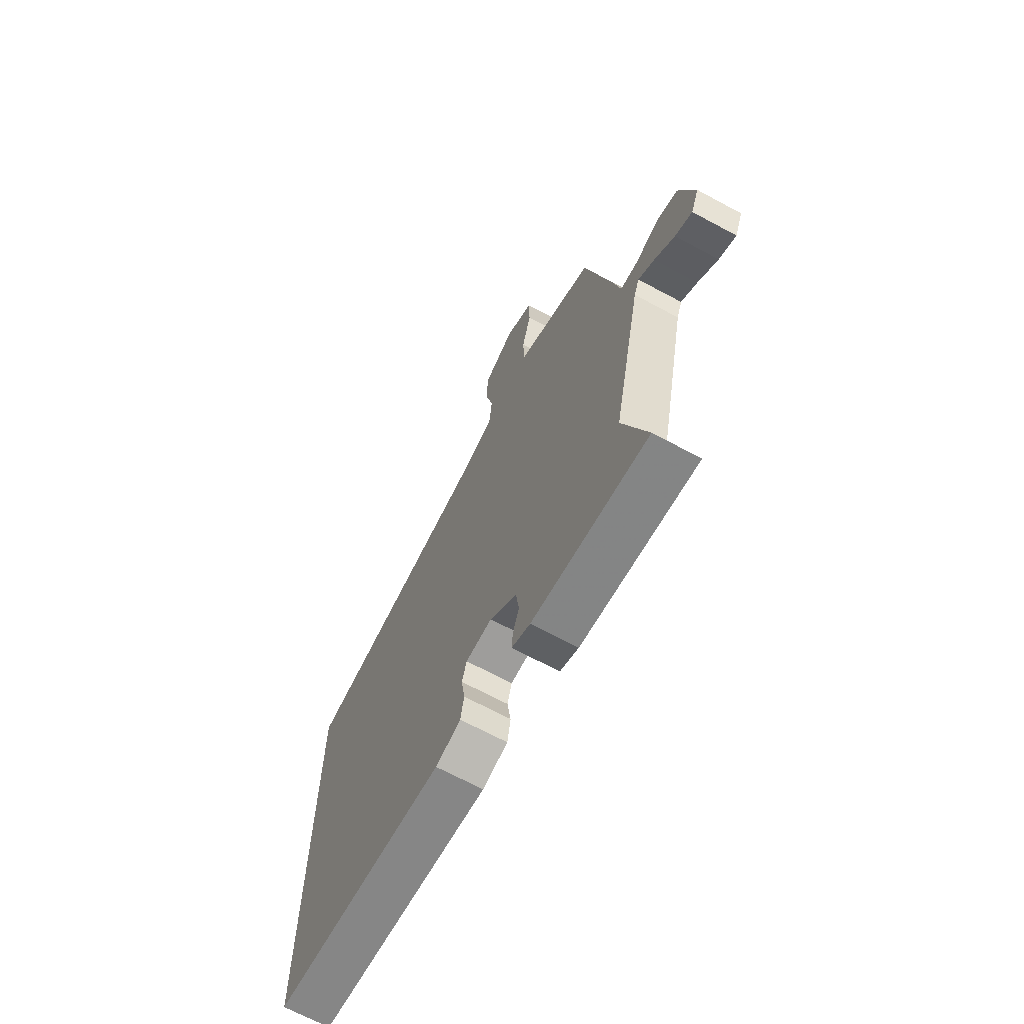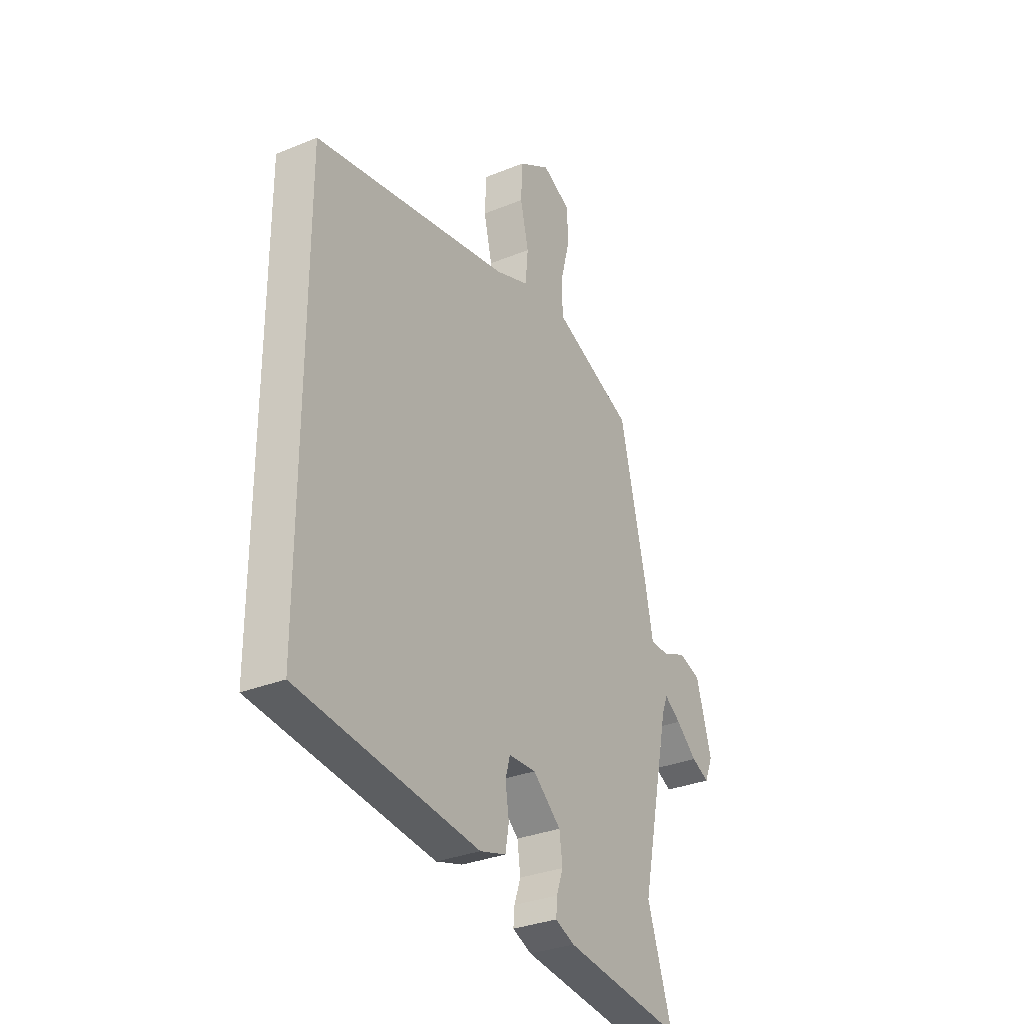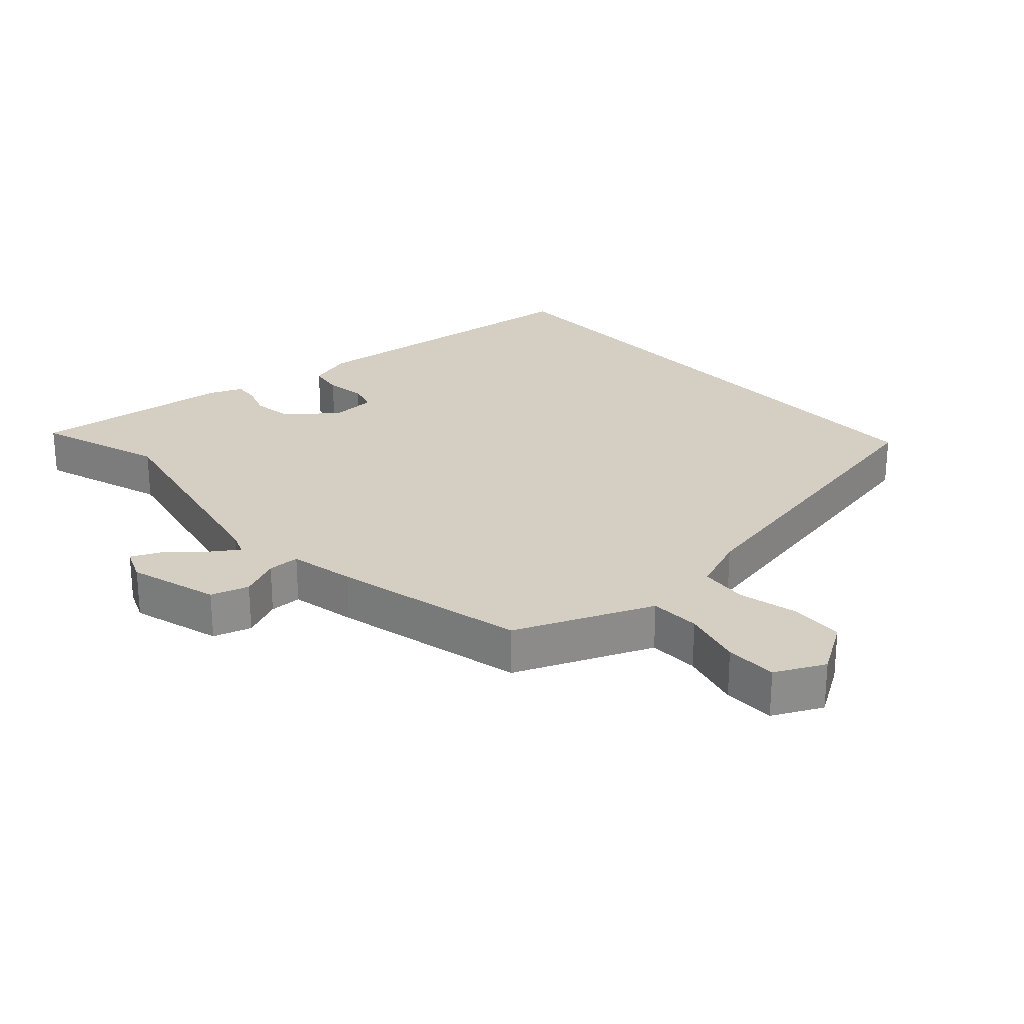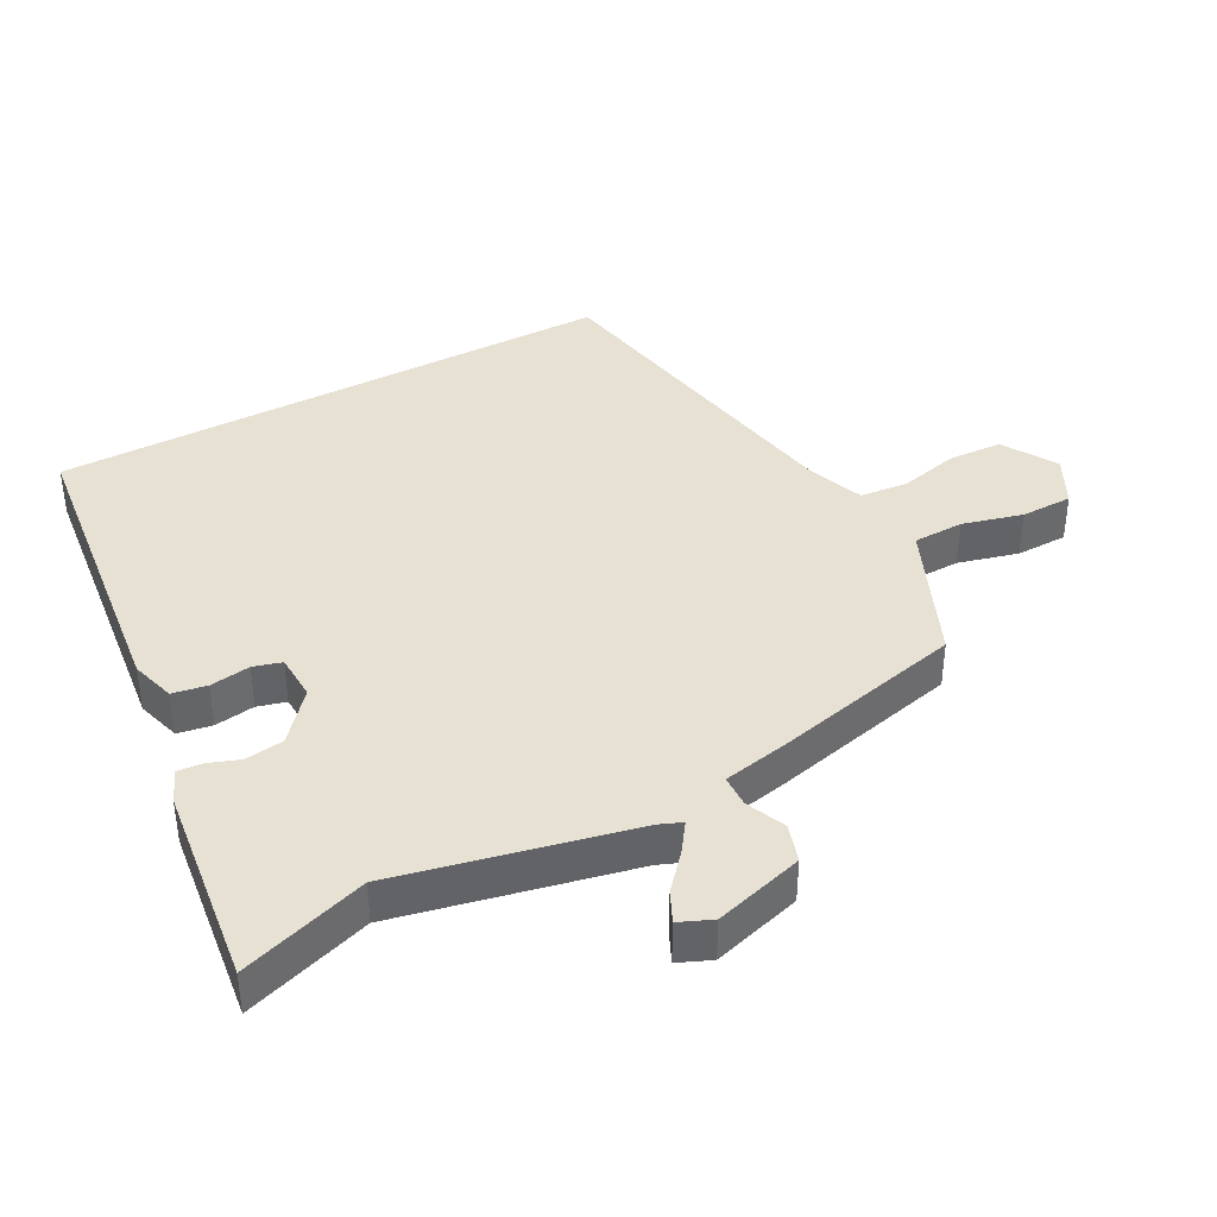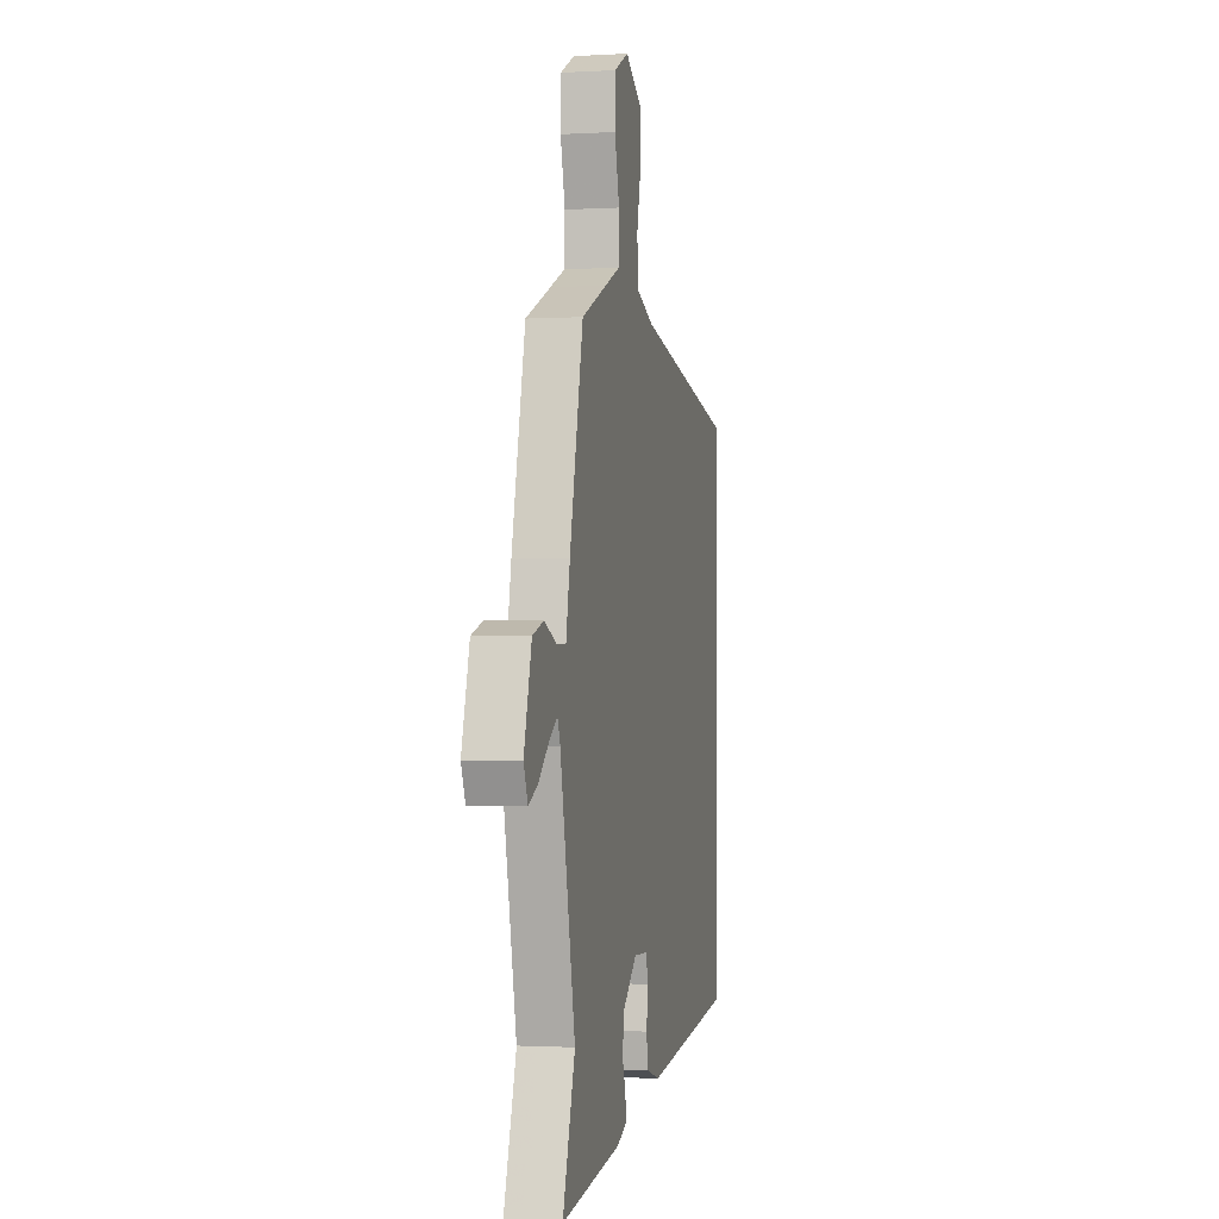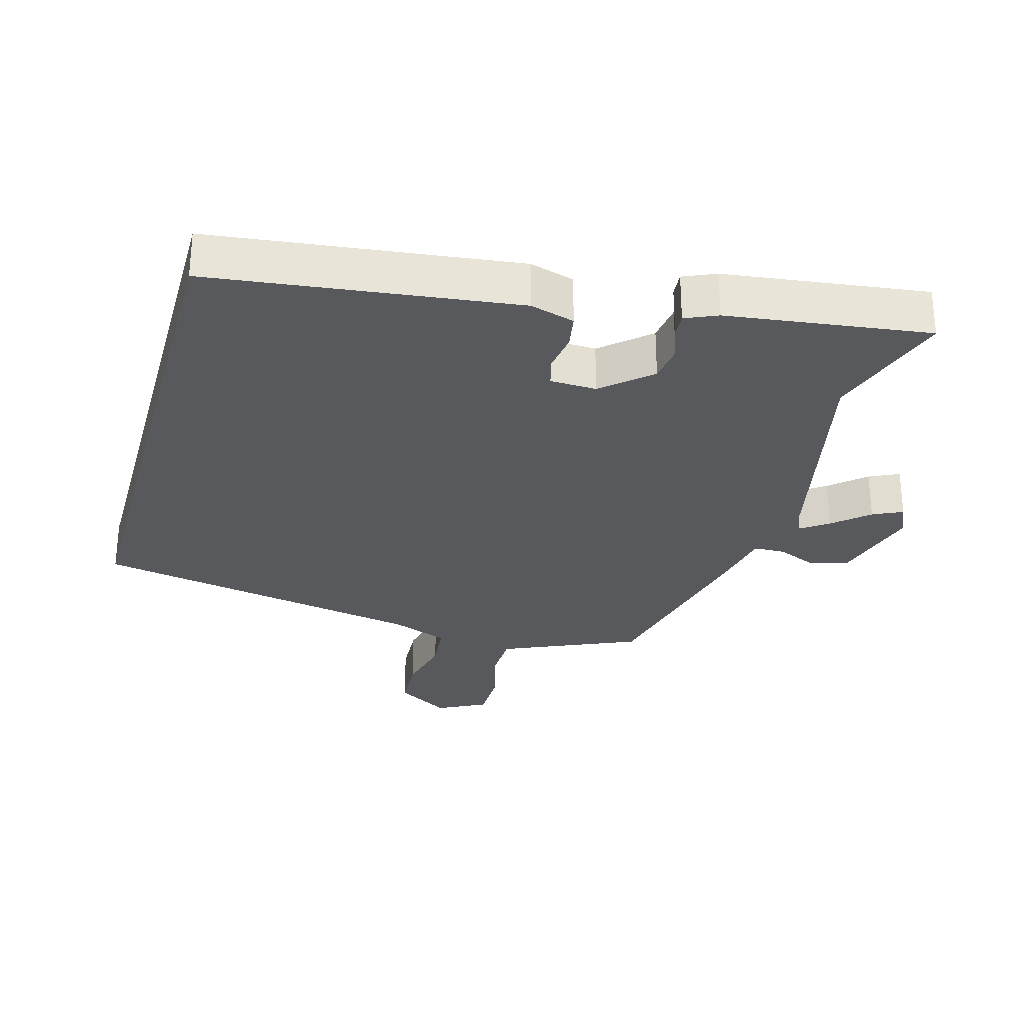
<metadata>
{"format":"obj","ext":"obj","renderer":"f3d","projection":"perspective","resolution":1024,"background":"white","views":[{"elev":-68.3,"azim":-118.3,"up":"+Z"},{"elev":-31.5,"azim":120.2,"up":"+Z"},{"elev":25.8,"azim":-42.6,"up":"+Y"},{"elev":39.6,"azim":-118.1,"up":"+Y"},{"elev":-1.3,"azim":-77.9,"up":"+Z"},{"elev":-29.2,"azim":164.6,"up":"+Y"}]}
</metadata>
<code>
v -0.42 0.07 0.475
v -0.291 0.07 0.53
v -0.214 0.07 0.563
v -0.212 0.07 0.639
v -0.236 0.07 0.73
v -0.235 0.07 0.808
v -0.161 0.07 0.845
v -0.08 0.07 0.795
v -0.076 0.07 0.714
v -0.097 0.07 0.624
v -0.09 0.07 0.551
v -0.004 0.07 0.518
v 0.5 0.07 0.422
v 0.5 0.07 -0.435
v 0.039 0.07 -0.489
v -0.028 0.07 -0.469
v -0.037 0.07 -0.417
v -0.028 0.07 -0.356
v -0.04 0.07 -0.313
v -0.11 0.07 -0.31
v -0.182 0.07 -0.372
v -0.19 0.07 -0.43
v -0.173 0.07 -0.478
v -0.17 0.07 -0.515
v -0.219 0.07 -0.536
v -0.524 0.07 -0.574
v -0.461 0.07 -0.382
v -0.537 0.07 -0.03
v -0.551 0.07 0.005
v -0.593 0.07 -0.024
v -0.646 0.07 -0.07
v -0.691 0.07 -0.091
v -0.712 0.07 -0.041
v -0.673 0.07 0.094
v -0.616 0.07 0.112
v -0.556 0.07 0.086
v -0.508 0.07 0.087
v -0.488 0.07 0.186
v -0.42 0 0.475
v -0.291 0 0.53
v -0.214 0 0.563
v -0.212 0 0.639
v -0.236 0 0.73
v -0.235 0 0.808
v -0.161 0 0.845
v -0.08 0 0.795
v -0.076 0 0.714
v -0.097 0 0.624
v -0.09 0 0.551
v -0.004 0 0.518
v 0.5 0 0.422
v 0.5 0 -0.435
v 0.039 0 -0.489
v -0.028 0 -0.469
v -0.037 0 -0.417
v -0.028 0 -0.356
v -0.04 0 -0.313
v -0.11 0 -0.31
v -0.182 0 -0.372
v -0.19 0 -0.43
v -0.173 0 -0.478
v -0.17 0 -0.515
v -0.219 0 -0.536
v -0.524 0 -0.574
v -0.461 0 -0.382
v -0.537 0 -0.03
v -0.551 0 0.005
v -0.593 0 -0.024
v -0.646 0 -0.07
v -0.691 0 -0.091
v -0.712 0 -0.041
v -0.673 0 0.094
v -0.616 0 0.112
v -0.556 0 0.086
v -0.508 0 0.087
v -0.488 0 0.186
f 37 38 1 2
f 34 35 36
f 33 34 36
f 32 33 36
f 31 32 36
f 30 31 36
f 29 30 36 37
f 28 29 37
f 37 2 3
f 28 37 3
f 27 28 3
f 25 26 27
f 24 25 27
f 23 24 27
f 22 23 27
f 21 22 27 3
f 16 17 18
f 15 16 18
f 14 15 18
f 13 14 18
f 12 13 18 19
f 11 12 19 20
f 8 9 10
f 7 8 10
f 6 7 10
f 5 6 10
f 4 5 10
f 11 20 21
f 10 11 21
f 4 10 21
f 3 4 21
f 40 39 76 75
f 74 73 72
f 74 72 71
f 74 71 70
f 74 70 69
f 74 69 68
f 75 74 68 67
f 75 67 66
f 41 40 75
f 41 75 66
f 41 66 65
f 65 64 63
f 65 63 62
f 65 62 61
f 65 61 60
f 41 65 60 59
f 56 55 54
f 56 54 53
f 56 53 52
f 56 52 51
f 57 56 51 50
f 58 57 50 49
f 48 47 46
f 48 46 45
f 48 45 44
f 48 44 43
f 48 43 42
f 59 58 49
f 59 49 48
f 59 48 42
f 59 42 41
f 1 39 40 2
f 2 40 41 3
f 3 41 42 4
f 4 42 43 5
f 5 43 44 6
f 6 44 45 7
f 7 45 46 8
f 8 46 47 9
f 9 47 48 10
f 10 48 49 11
f 11 49 50 12
f 12 50 51 13
f 13 51 52 14
f 14 52 53 15
f 15 53 54 16
f 16 54 55 17
f 17 55 56 18
f 18 56 57 19
f 19 57 58 20
f 20 58 59 21
f 21 59 60 22
f 22 60 61 23
f 23 61 62 24
f 24 62 63 25
f 25 63 64 26
f 26 64 65 27
f 27 65 66 28
f 28 66 67 29
f 29 67 68 30
f 30 68 69 31
f 31 69 70 32
f 32 70 71 33
f 33 71 72 34
f 34 72 73 35
f 35 73 74 36
f 36 74 75 37
f 37 75 76 38
f 38 76 39 1

</code>
